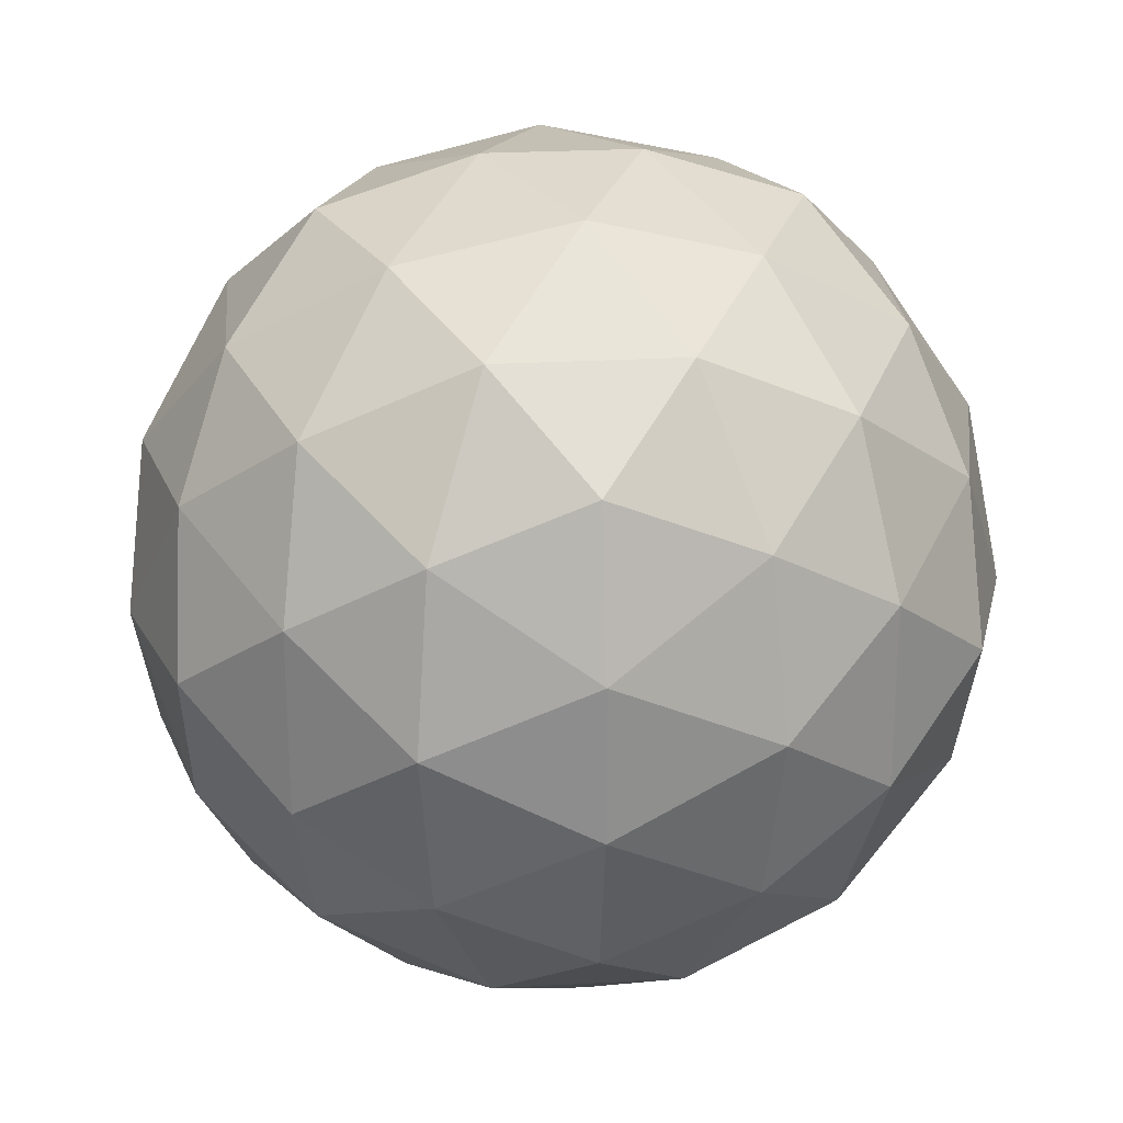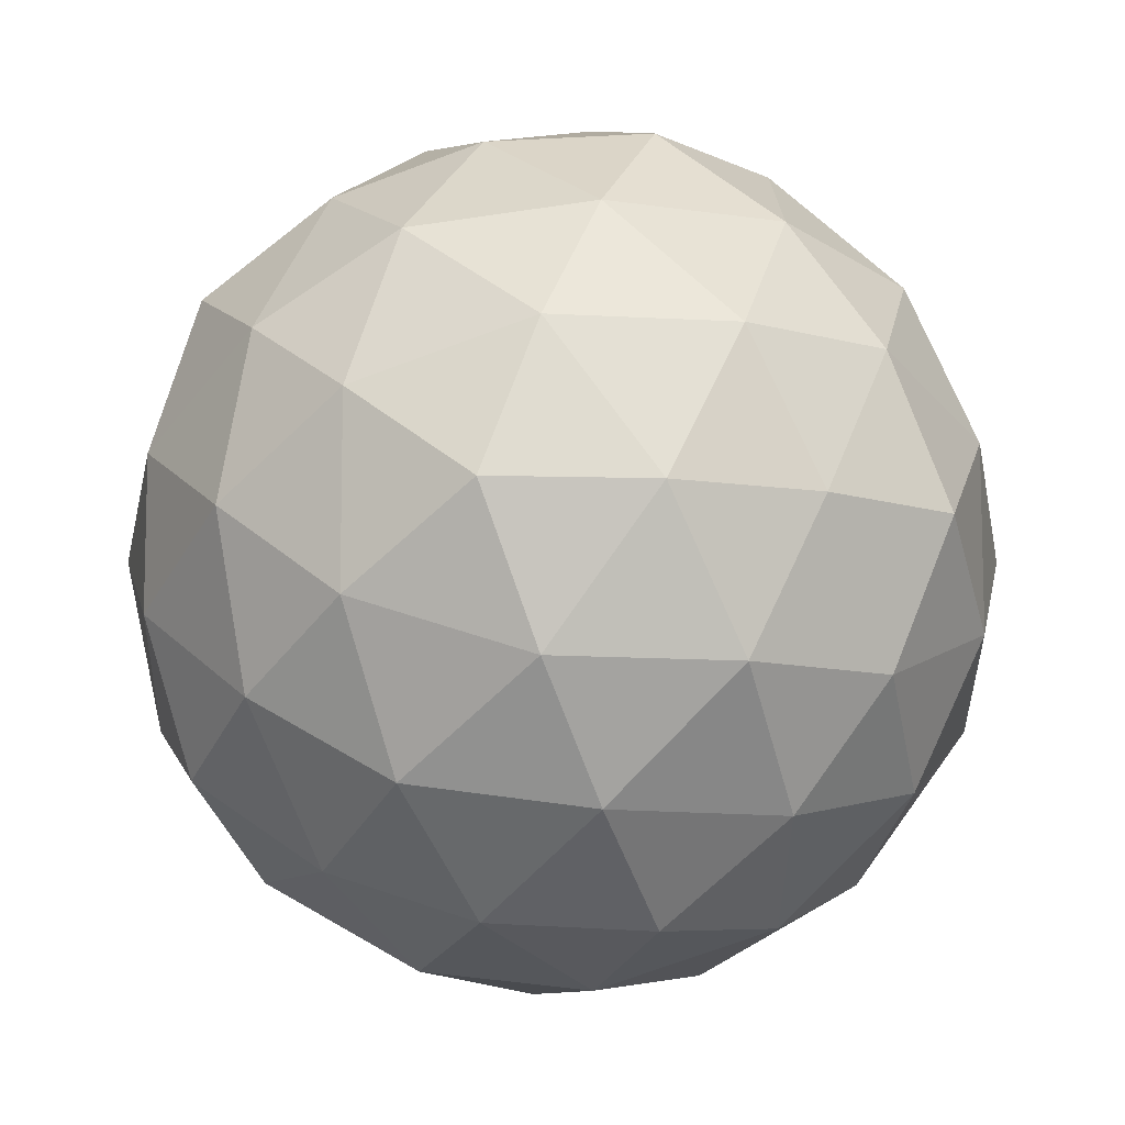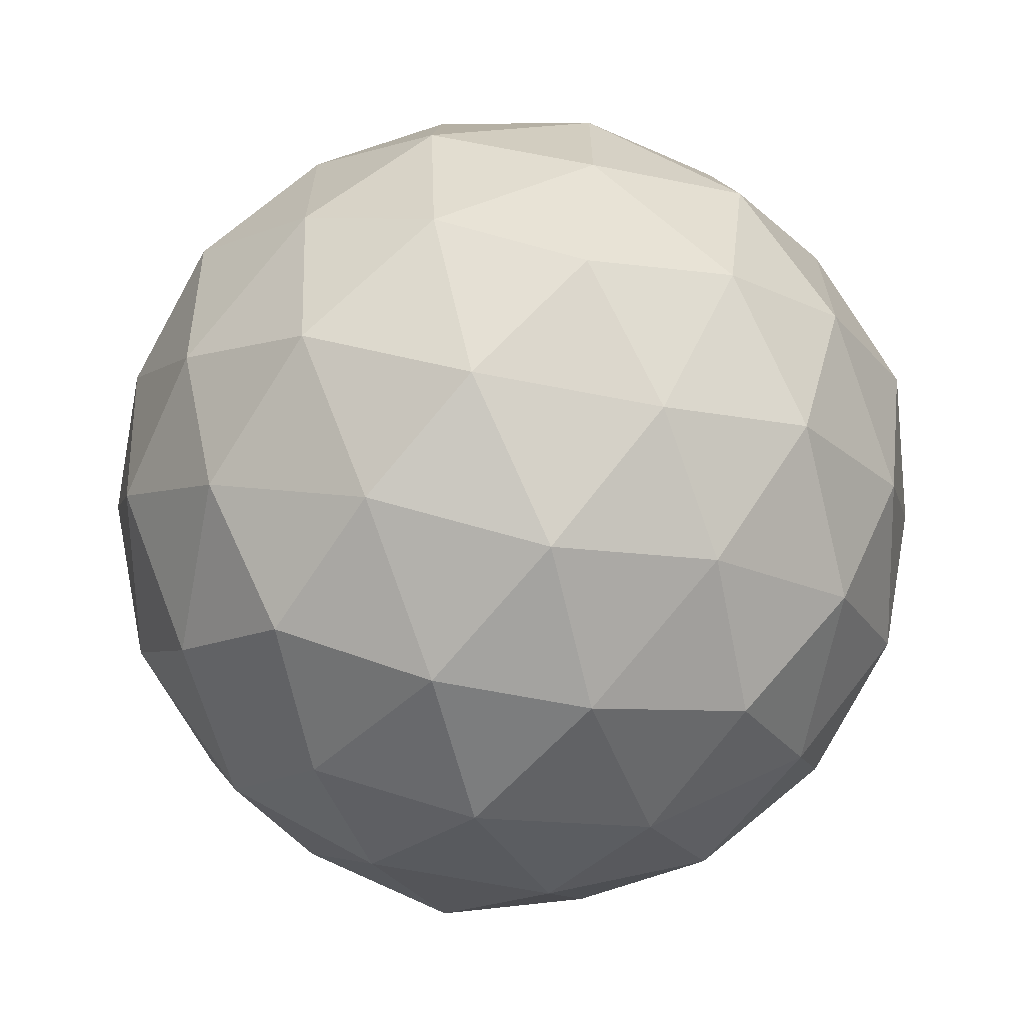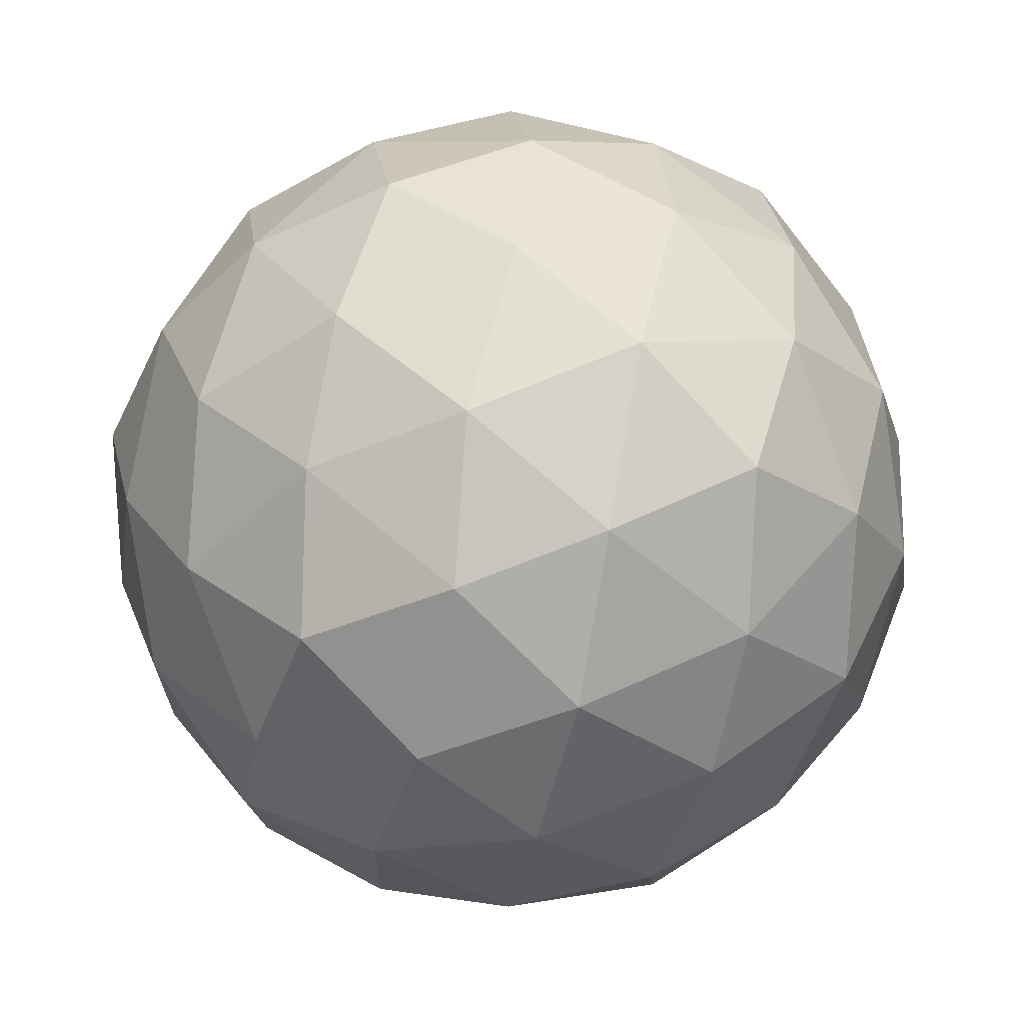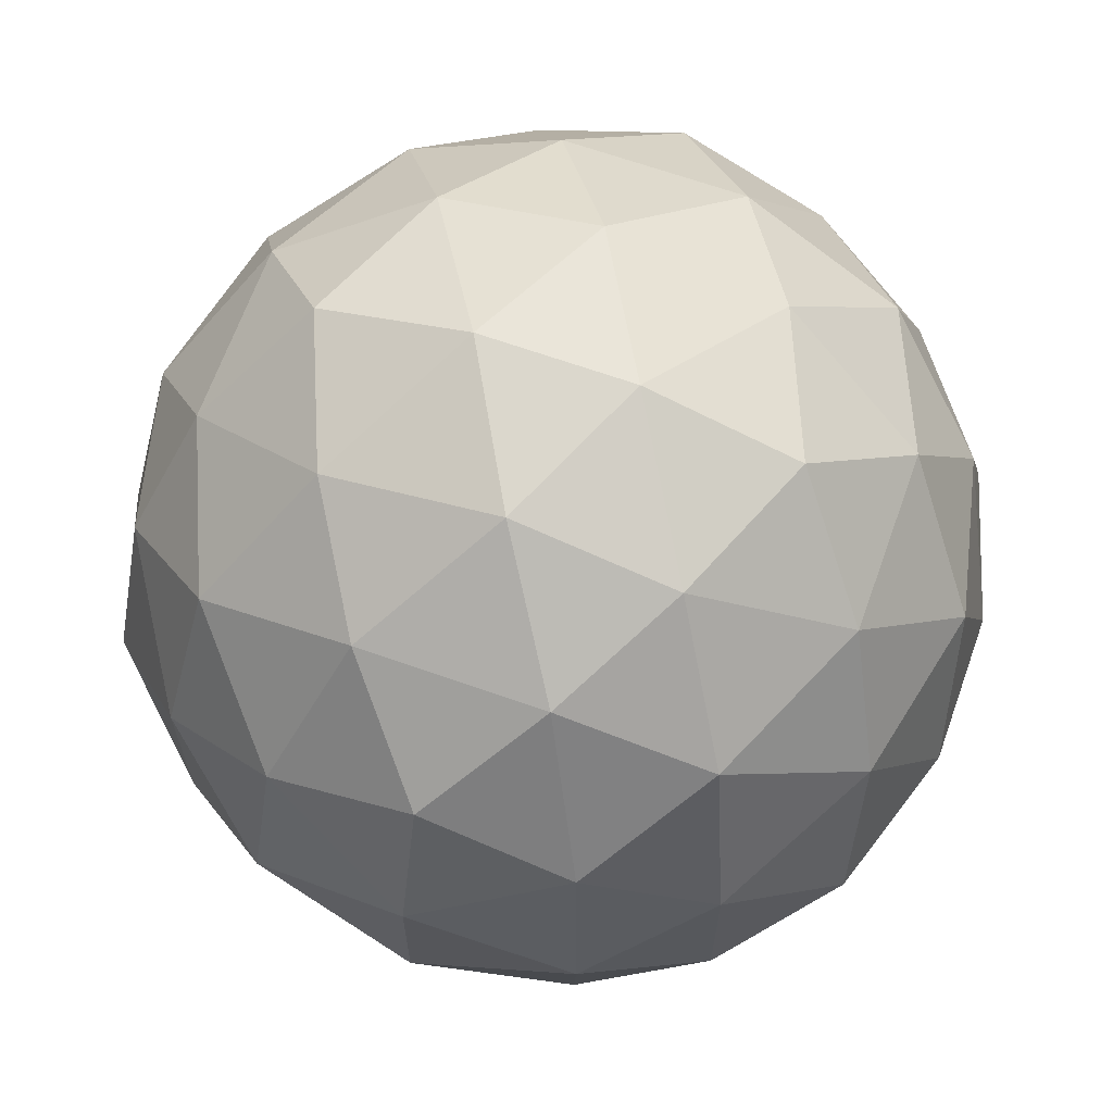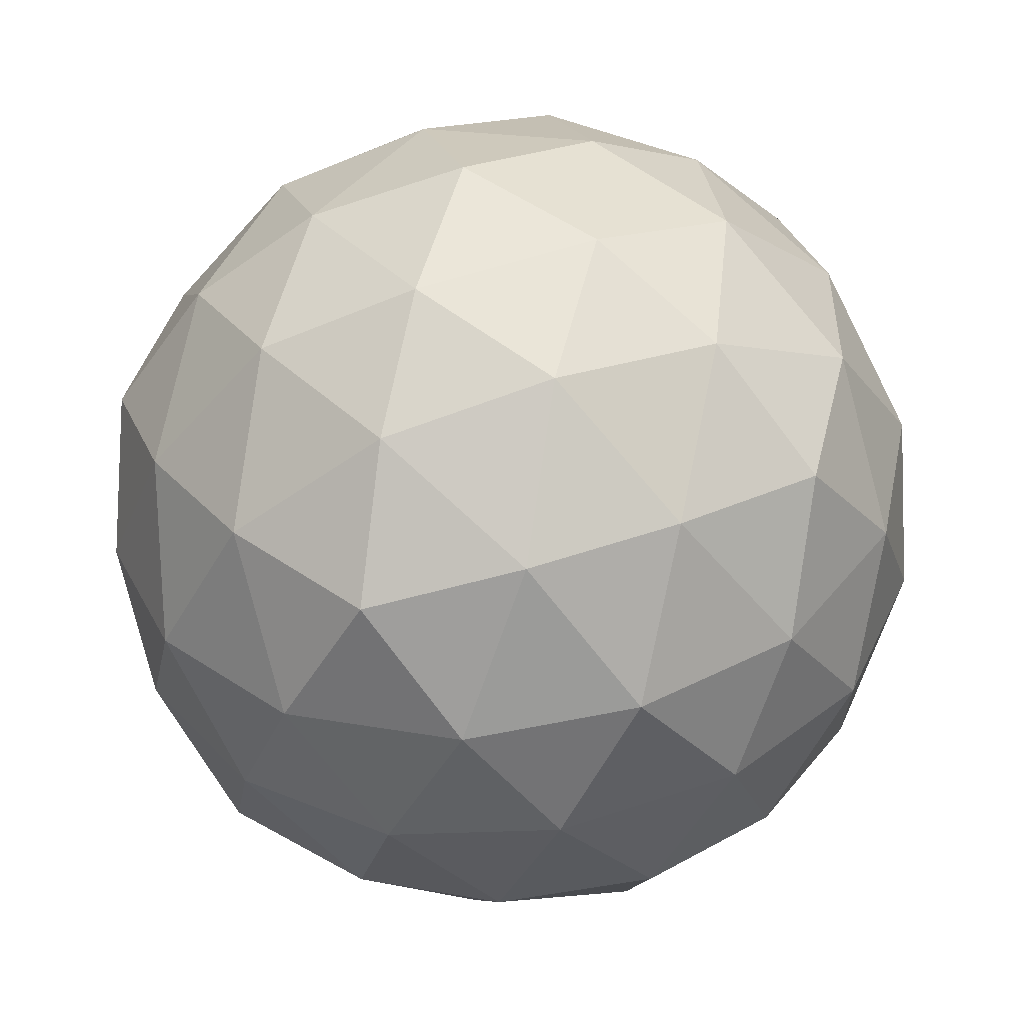
<metadata>
{"format":"obj","ext":"obj","renderer":"f3d","projection":"perspective","resolution":1024,"background":"white","views":[{"elev":25.0,"azim":153.0,"up":"+Y"},{"elev":-9.8,"azim":46.1,"up":"+Y"},{"elev":-65.9,"azim":147.2,"up":"+Y"},{"elev":6.7,"azim":117.5,"up":"+Z"},{"elev":66.0,"azim":177.9,"up":"+Y"},{"elev":-51.3,"azim":-73.7,"up":"+Y"}]}
</metadata>
<code>
o ColobotMesh_1_ColobotMesh_
v -0.5861 2.021 -0.2334
v -0.7149 1 -0.9638
v -1.182 1 0.2084
v -0.3777 1.631 0.9483
v -0.3777 0.3691 0.9483
v -0.5861 -0.02078 -0.2334
v 0.3777 1.631 -0.9483
v 0.3777 0.3691 -0.9483
v 0.5861 2.021 0.2334
v 0.7149 1 0.9638
v 0.5861 -0.02078 0.2334
v 1.182 1 -0.2084
v 0.7485 0.5378 -0.7779
v 1.017 0.7481 -0.5312
v 0.4275 1.21 -1.073
v 0.4275 0.7897 -1.073
v -0.04272 0.1303 0.7879
v 0.2786 0.000355 0.5496
v 0.5107 1.87 -0.6015
v 0.5801 2 -0.2076
v -0.7577 0.5925 -0.7993
v -0.7148 0.2522 -0.5558
v -1.017 1.252 0.5312
v -0.7485 1.462 0.7779
v 0.7577 0.5925 0.7993
v 0.7148 0.2522 0.5558
v 0.008699 0.5378 1.079
v 0.3729 0.7481 1.085
v -0.3729 1.252 -1.085
v -0.008699 1.462 -1.079
v 0.7485 1.462 -0.7779
v 1.017 1.252 -0.5312
v 0.5107 0.1303 -0.6015
v 0.5802 0.000348 -0.2076
v -0.04272 1.87 0.7879
v 0.2786 2 0.5496
v 0.9012 0.2522 0.08782
v 1.1 0.5925 -0.05945
v 0.9012 1.748 0.08782
v 1.1 1.408 -0.05945
v -0.5107 0.1303 0.6015
v -0.5802 0.000348 0.2076
v -0.1954 -0.1553 -0.07781
v 0.1954 -0.1553 0.07781
v -0.5801 2 0.2076
v -0.5107 1.87 0.6015
v -0.9955 1 -0.6229
v -1.151 1 -0.2321
v -0.2786 0.000348 -0.5496
v 0.04272 0.1303 -0.7879
v -1.1 0.5925 0.05945
v -0.9012 0.2522 -0.08782
v -0.4275 1.21 1.073
v -0.4275 0.7897 1.073
v 0.9955 1 0.6229
v 1.151 1 0.2321
v -0.1954 2.155 -0.07781
v 0.1954 2.155 0.07781
v -0.9012 1.748 -0.08782
v -1.1 1.408 0.05945
v 0.7148 1.748 0.5558
v 0.7577 1.408 0.7993
v 0.008699 1.462 1.079
v 0.3729 1.252 1.085
v -0.7148 1.748 -0.5558
v -0.7577 1.408 -0.7993
v -0.2786 2 -0.5496
v 0.04272 1.87 -0.7879
v -0.3729 0.7481 -1.085
v -0.008699 0.5378 -1.079
v -1.017 0.7481 0.5312
v -0.7485 0.5378 0.7779
v -1.035 1.409 -0.3898
v -0.8996 1.663 0.3772
v -0.816 1 0.8512
v -0.8996 0.3375 0.3772
v -1.035 0.5905 -0.3898
v -0.007286 1 -1.179
v 0.1322 2.106 -0.3881
v 0.3579 1.683 0.8919
v 0.3579 0.3167 0.8919
v 0.1322 -0.1056 -0.3881
v -0.3579 1.683 -0.8919
v -0.1322 2.106 0.3881
v 0.007286 1 1.179
v -0.1322 -0.1056 0.3881
v -0.3579 0.3167 -0.8919
v 0.8996 1.663 -0.3772
v 1.035 1.409 0.3898
v 1.035 0.5905 0.3898
v 0.8996 0.3375 -0.3772
v 0.816 1 -0.8512
f 1 65 59
f 4 46 24
f 5 54 72
f 6 42 52
f 2 21 47
f 7 15 30
f 9 20 58
f 10 62 64
f 11 26 18
f 8 33 50
f 2 66 29
f 1 45 57
f 4 53 63
f 5 41 17
f 6 22 49
f 7 19 31
f 9 61 39
f 10 25 55
f 11 34 37
f 8 16 13
f 60 48 3
f 59 73 60
f 60 73 48
f 73 47 48
f 59 65 73
f 65 66 73
f 73 66 47
f 66 2 47
f 23 60 3
f 24 74 23
f 23 74 60
f 74 59 60
f 24 46 74
f 46 45 74
f 74 45 59
f 45 1 59
f 71 23 3
f 72 75 71
f 71 75 23
f 75 24 23
f 72 54 75
f 54 53 75
f 75 53 24
f 53 4 24
f 51 71 3
f 52 76 51
f 51 76 71
f 76 72 71
f 52 42 76
f 42 41 76
f 76 41 72
f 41 5 72
f 48 51 3
f 47 77 48
f 48 77 51
f 77 52 51
f 47 21 77
f 21 22 77
f 77 22 52
f 22 6 52
f 29 69 2
f 30 78 29
f 29 78 69
f 78 70 69
f 30 15 78
f 15 16 78
f 78 16 70
f 16 8 70
f 57 67 1
f 58 79 57
f 57 79 67
f 79 68 67
f 58 20 79
f 20 19 79
f 79 19 68
f 19 7 68
f 63 35 4
f 64 80 63
f 63 80 35
f 80 36 35
f 64 62 80
f 62 61 80
f 80 61 36
f 61 9 36
f 17 27 5
f 18 81 17
f 17 81 27
f 81 28 27
f 18 26 81
f 26 25 81
f 81 25 28
f 25 10 28
f 49 43 6
f 50 82 49
f 49 82 43
f 82 44 43
f 50 33 82
f 33 34 82
f 82 34 44
f 34 11 44
f 30 68 7
f 29 83 30
f 30 83 68
f 83 67 68
f 29 66 83
f 66 65 83
f 83 65 67
f 65 1 67
f 58 36 9
f 57 84 58
f 58 84 36
f 84 35 36
f 57 45 84
f 45 46 84
f 84 46 35
f 46 4 35
f 64 28 10
f 63 85 64
f 64 85 28
f 85 27 28
f 63 53 85
f 53 54 85
f 85 54 27
f 54 5 27
f 18 44 11
f 17 86 18
f 18 86 44
f 86 43 44
f 17 41 86
f 41 42 86
f 86 42 43
f 42 6 43
f 50 70 8
f 49 87 50
f 50 87 70
f 87 69 70
f 49 22 87
f 22 21 87
f 87 21 69
f 21 2 69
f 32 40 12
f 31 88 32
f 32 88 40
f 88 39 40
f 31 19 88
f 19 20 88
f 88 20 39
f 20 9 39
f 40 56 12
f 39 89 40
f 40 89 56
f 89 55 56
f 39 61 89
f 61 62 89
f 89 62 55
f 62 10 55
f 56 38 12
f 55 90 56
f 56 90 38
f 90 37 38
f 55 25 90
f 25 26 90
f 90 26 37
f 26 11 37
f 38 14 12
f 37 91 38
f 38 91 14
f 91 13 14
f 37 34 91
f 34 33 91
f 91 33 13
f 33 8 13
f 14 32 12
f 13 92 14
f 14 92 32
f 92 31 32
f 13 16 92
f 16 15 92
f 92 15 31
f 15 7 31

</code>
